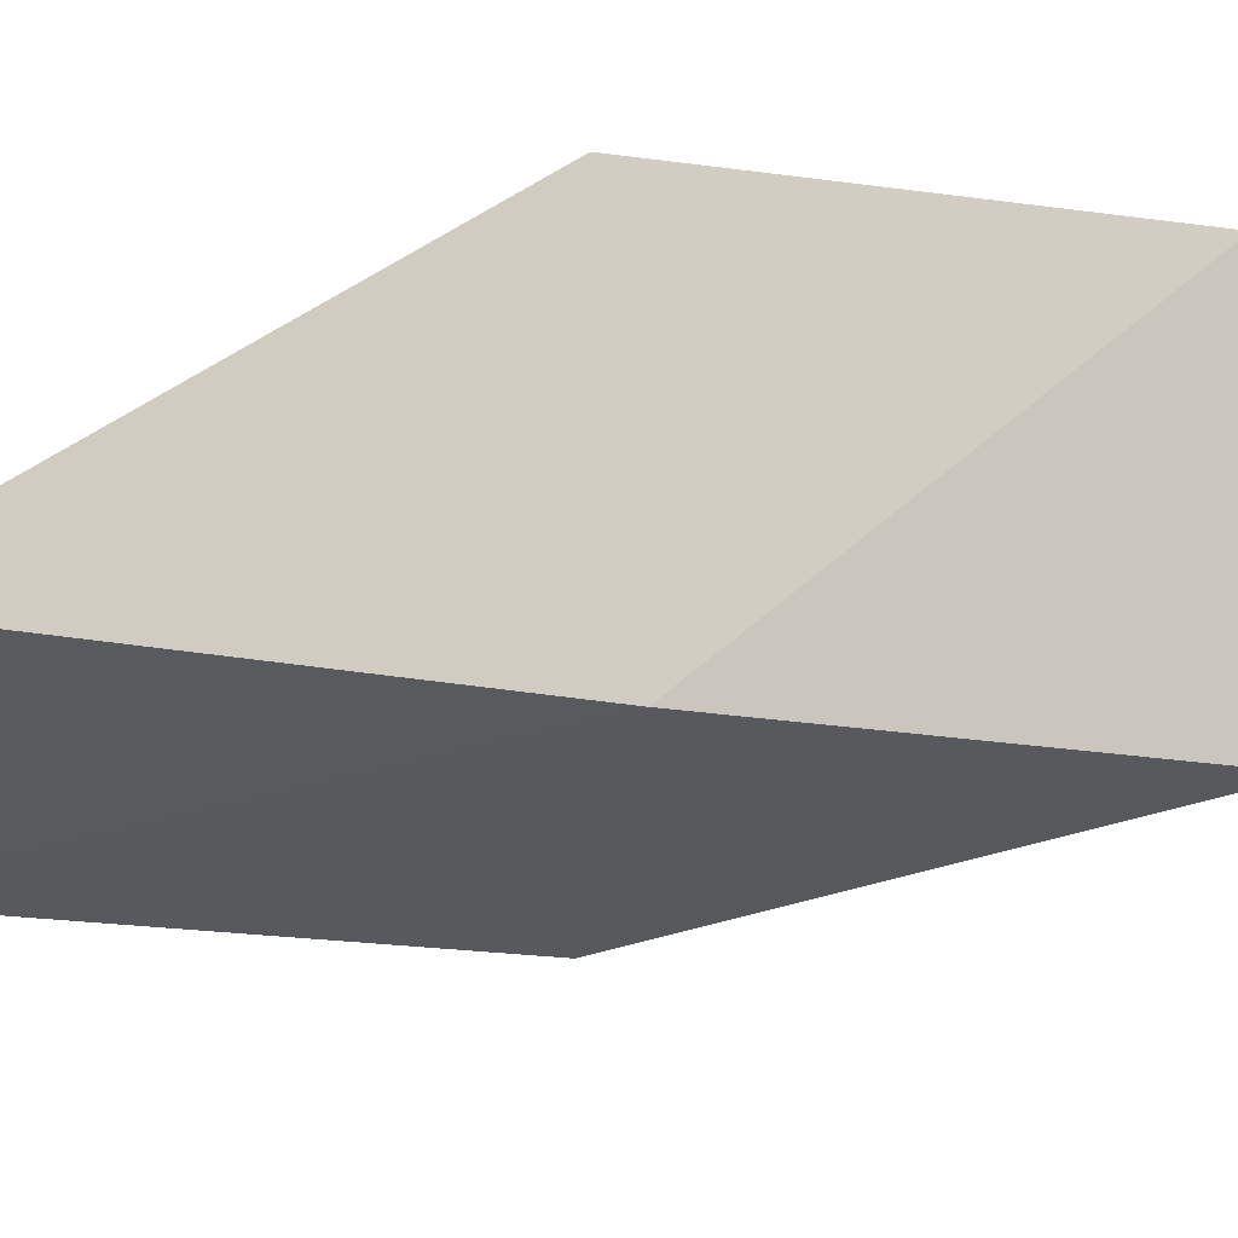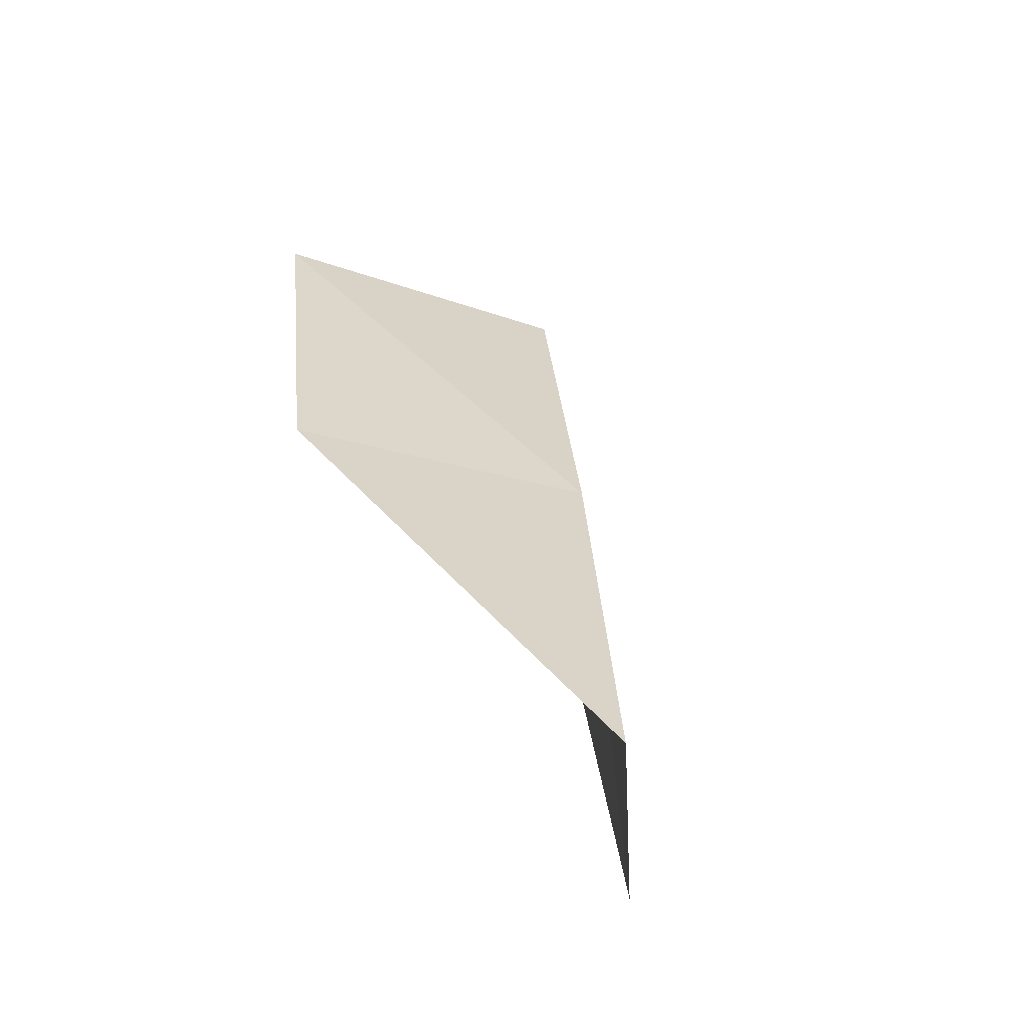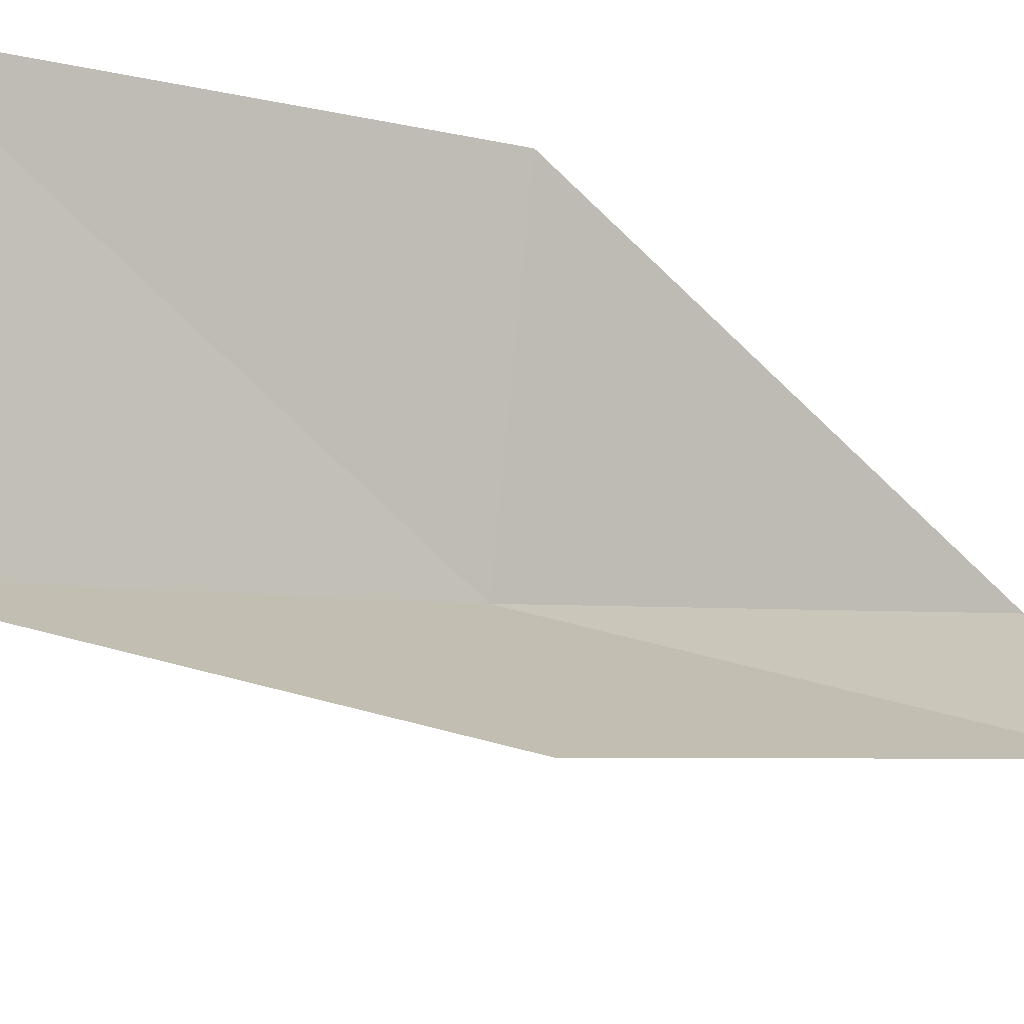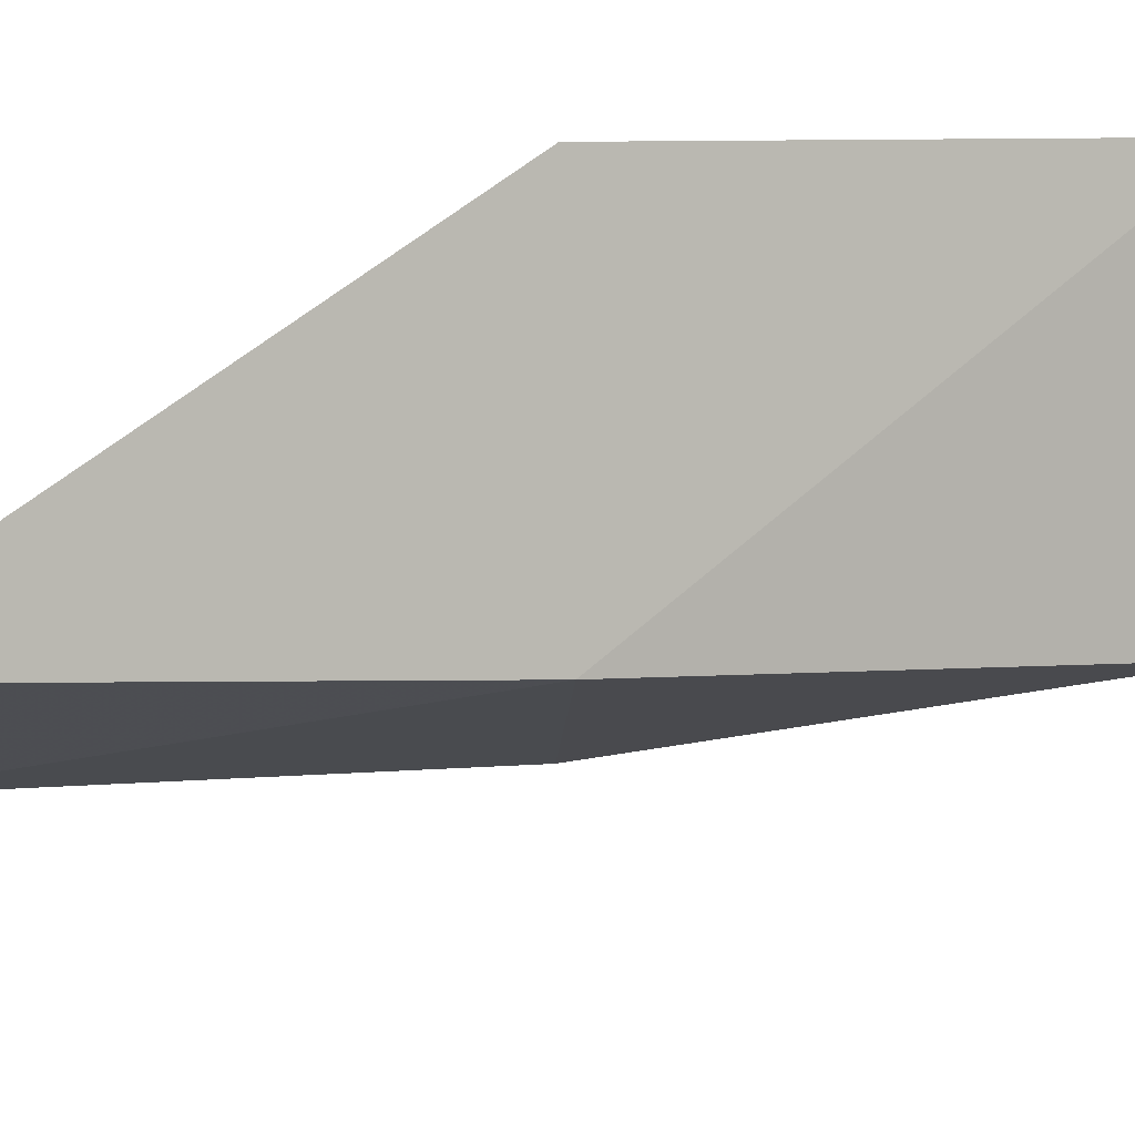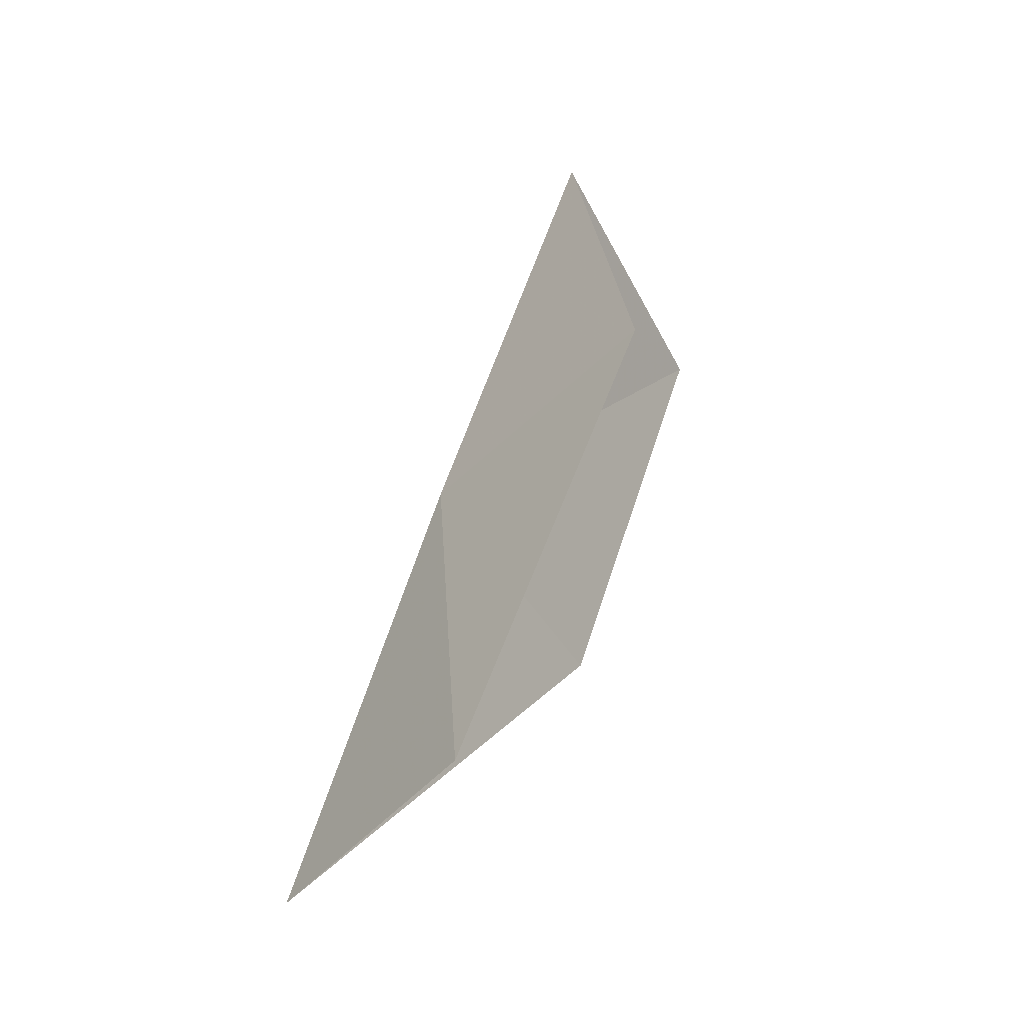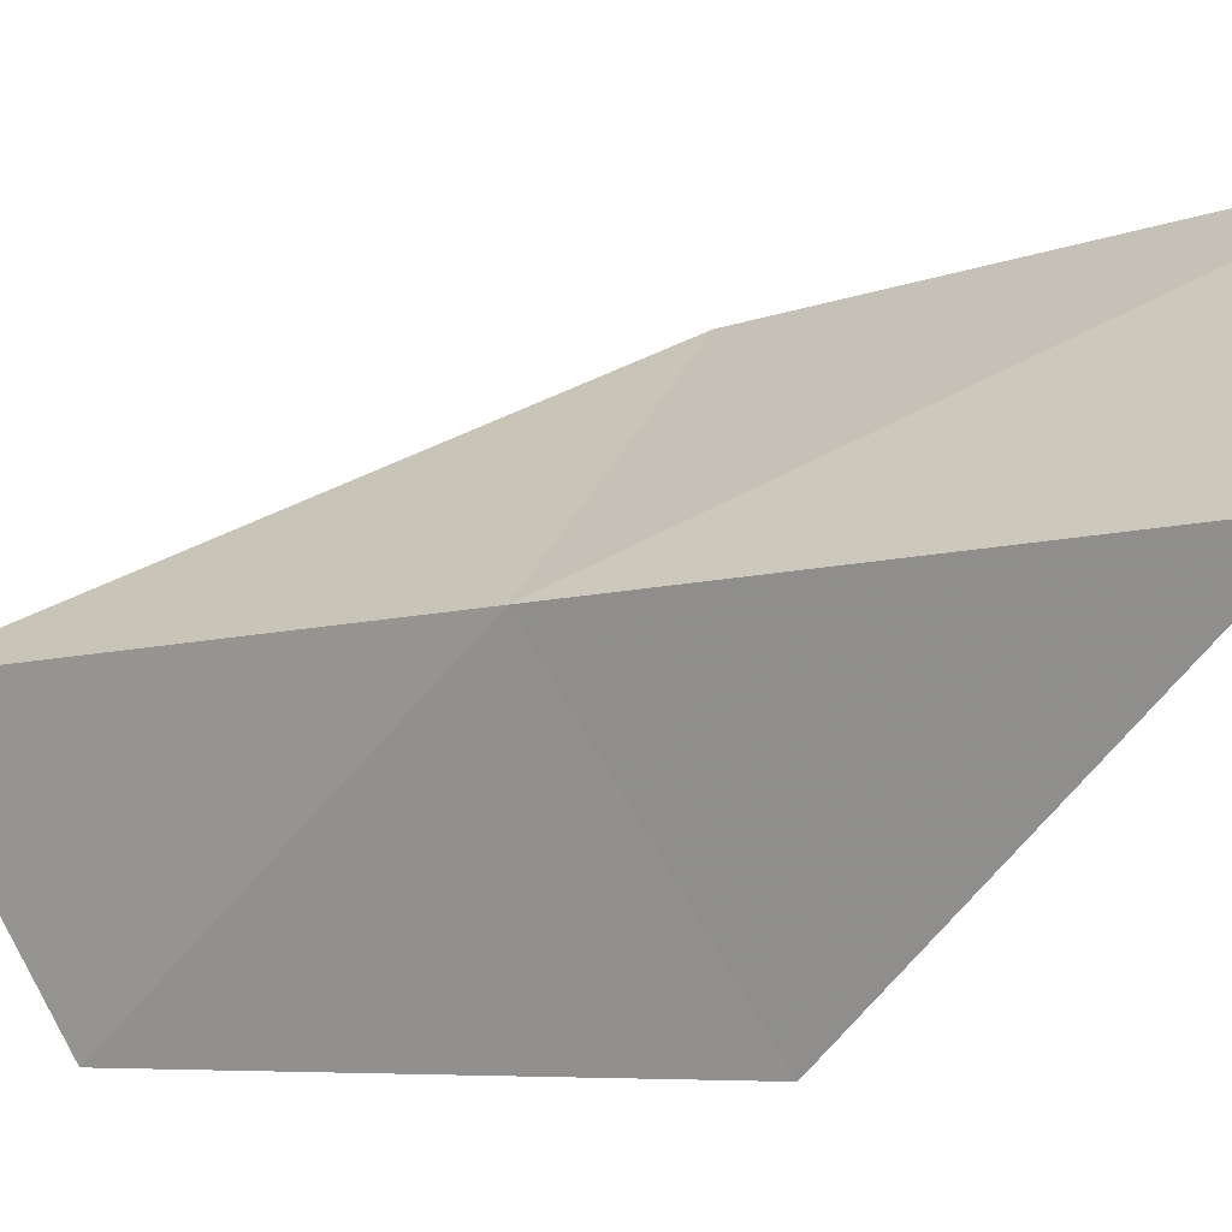
<metadata>
{"format":"obj","ext":"obj","renderer":"f3d","projection":"perspective","resolution":1024,"background":"white","views":[{"elev":15.9,"azim":-101.9,"up":"+Y"},{"elev":-40.4,"azim":-137.8,"up":"+Z"},{"elev":-31.5,"azim":78.4,"up":"+Y"},{"elev":34.6,"azim":-93.7,"up":"+Y"},{"elev":-47.0,"azim":0.9,"up":"+Z"},{"elev":-35.5,"azim":-40.2,"up":"+Y"}]}
</metadata>
<code>
v -5.972 -36.14 52.3
v -3.972 -38.3 52.3
v -4.493 -37.28 56.66
v -3.089 -34.28 56.66
v -4.47 -33.44 52.3
v -5.697 -37 47.94
v -7.353 -34.95 47.94
f 1 3 2
f 1 5 4
f 1 4 3
f 1 6 7
f 1 2 6
f 1 7 5

</code>
